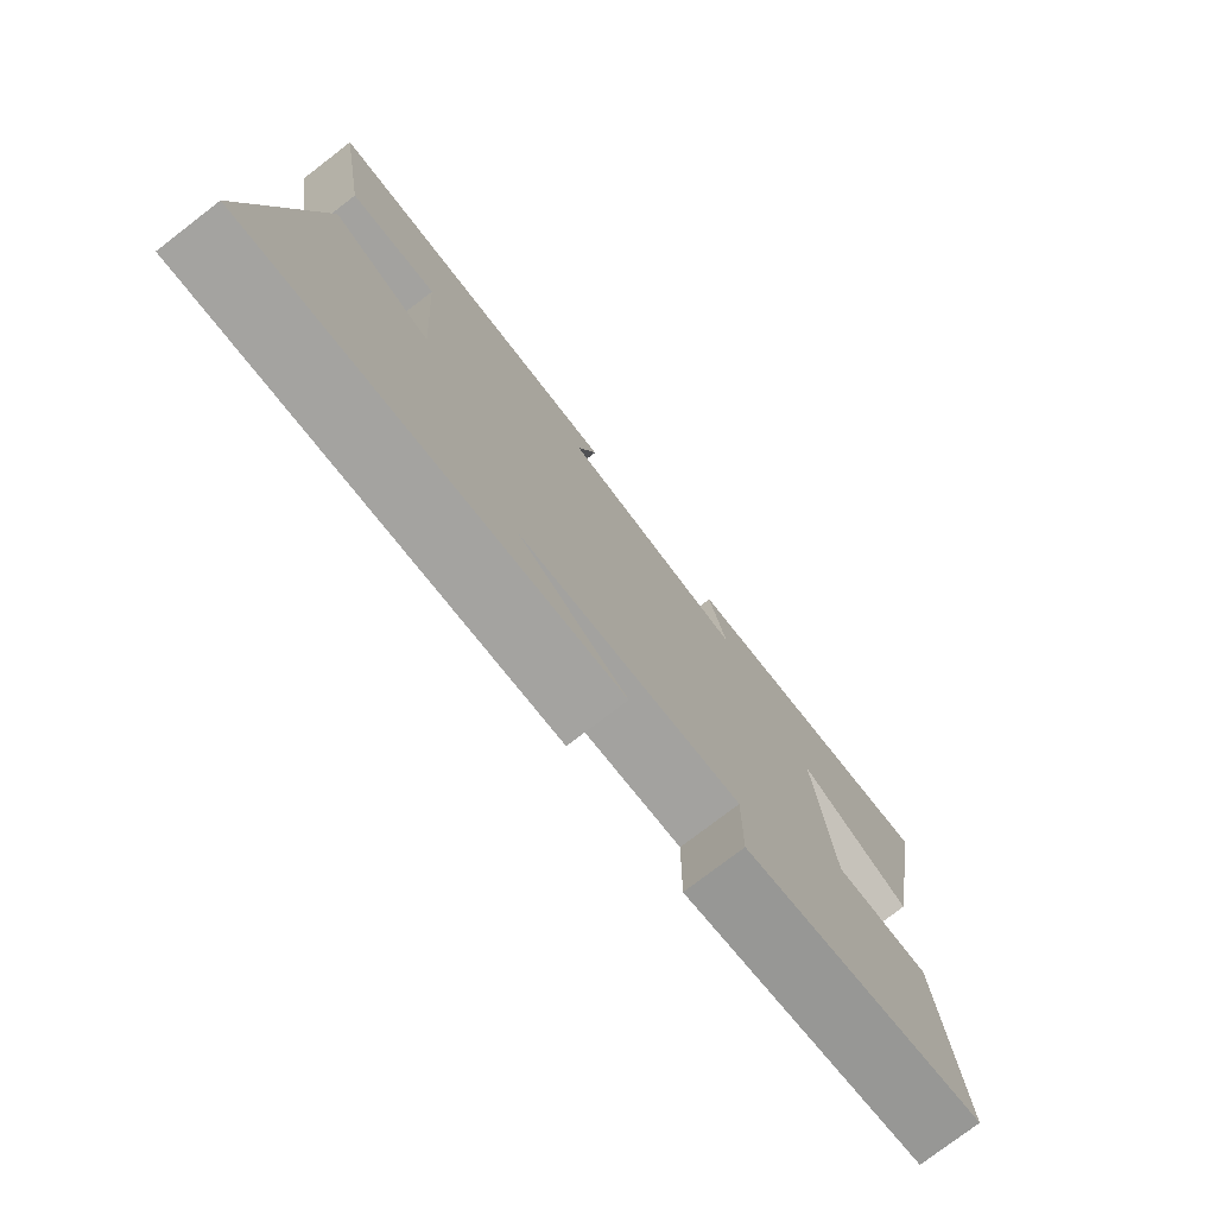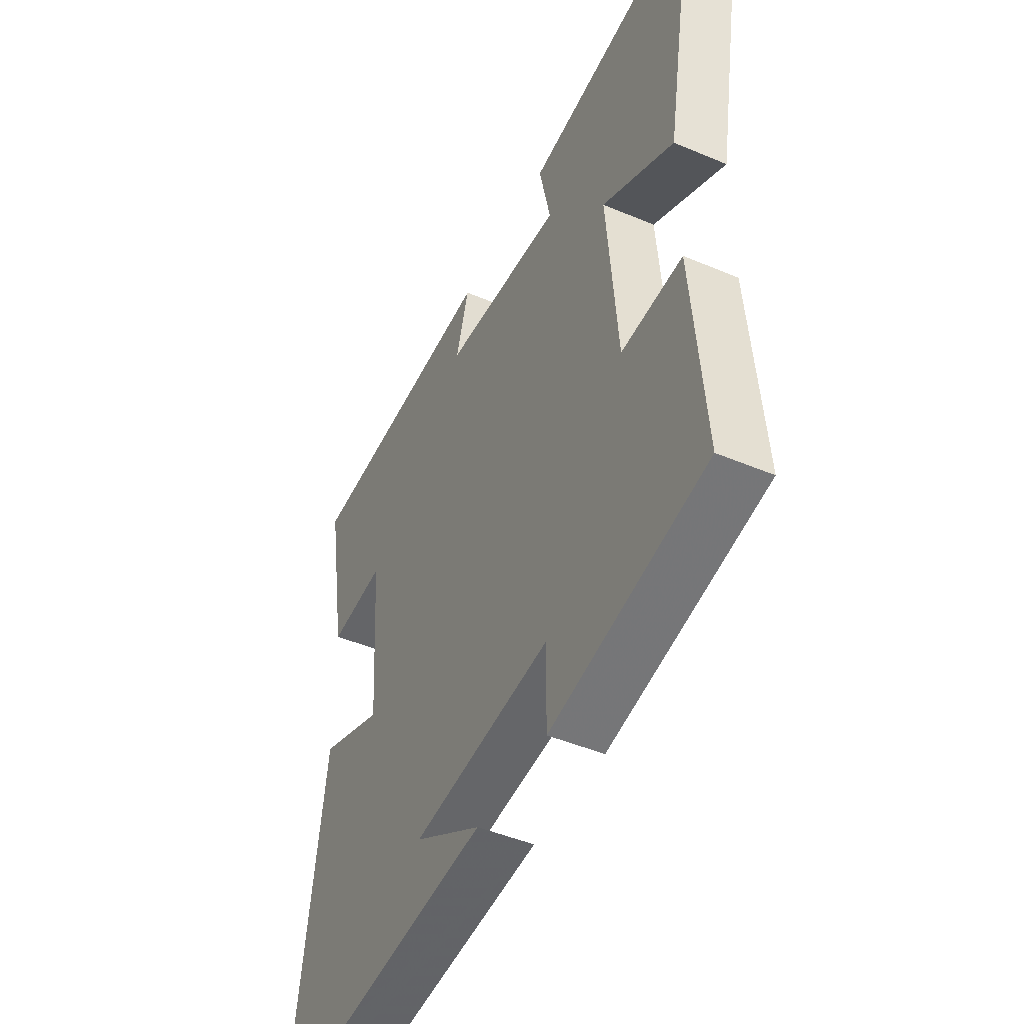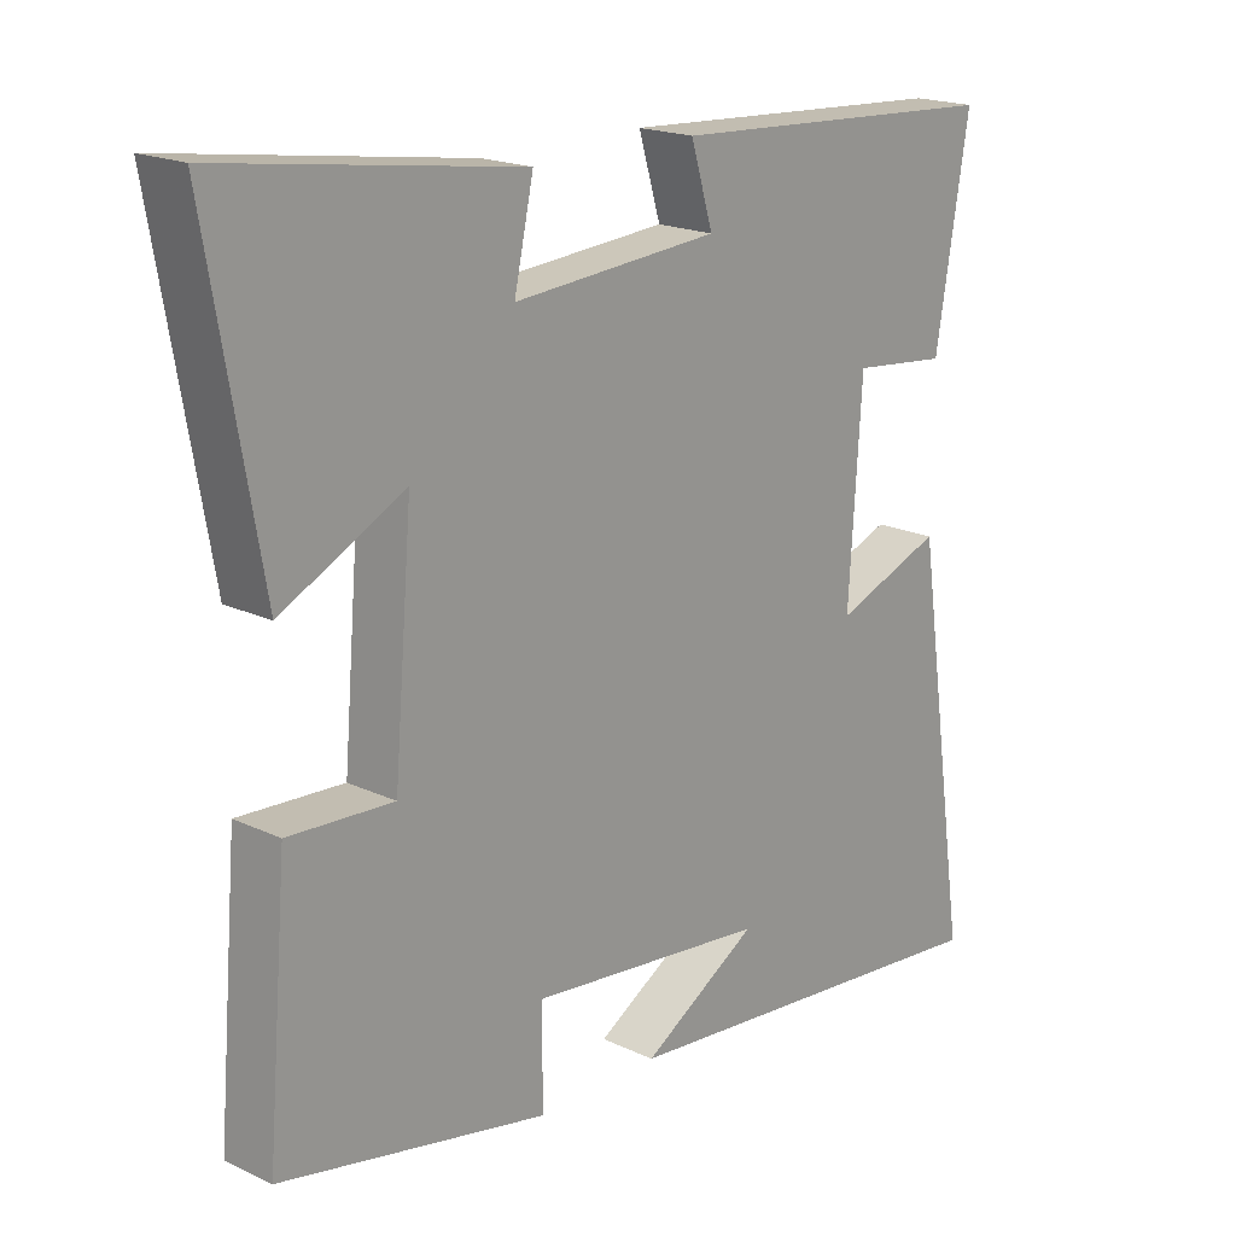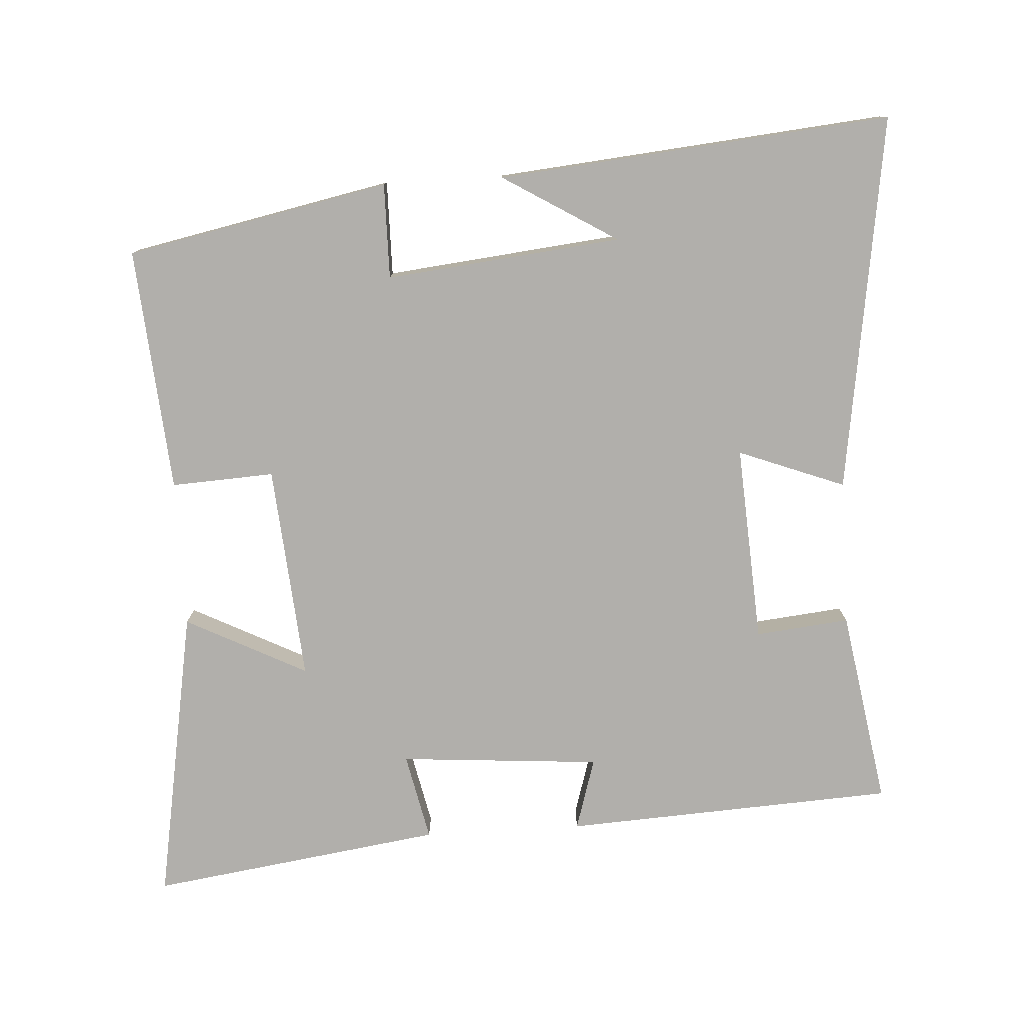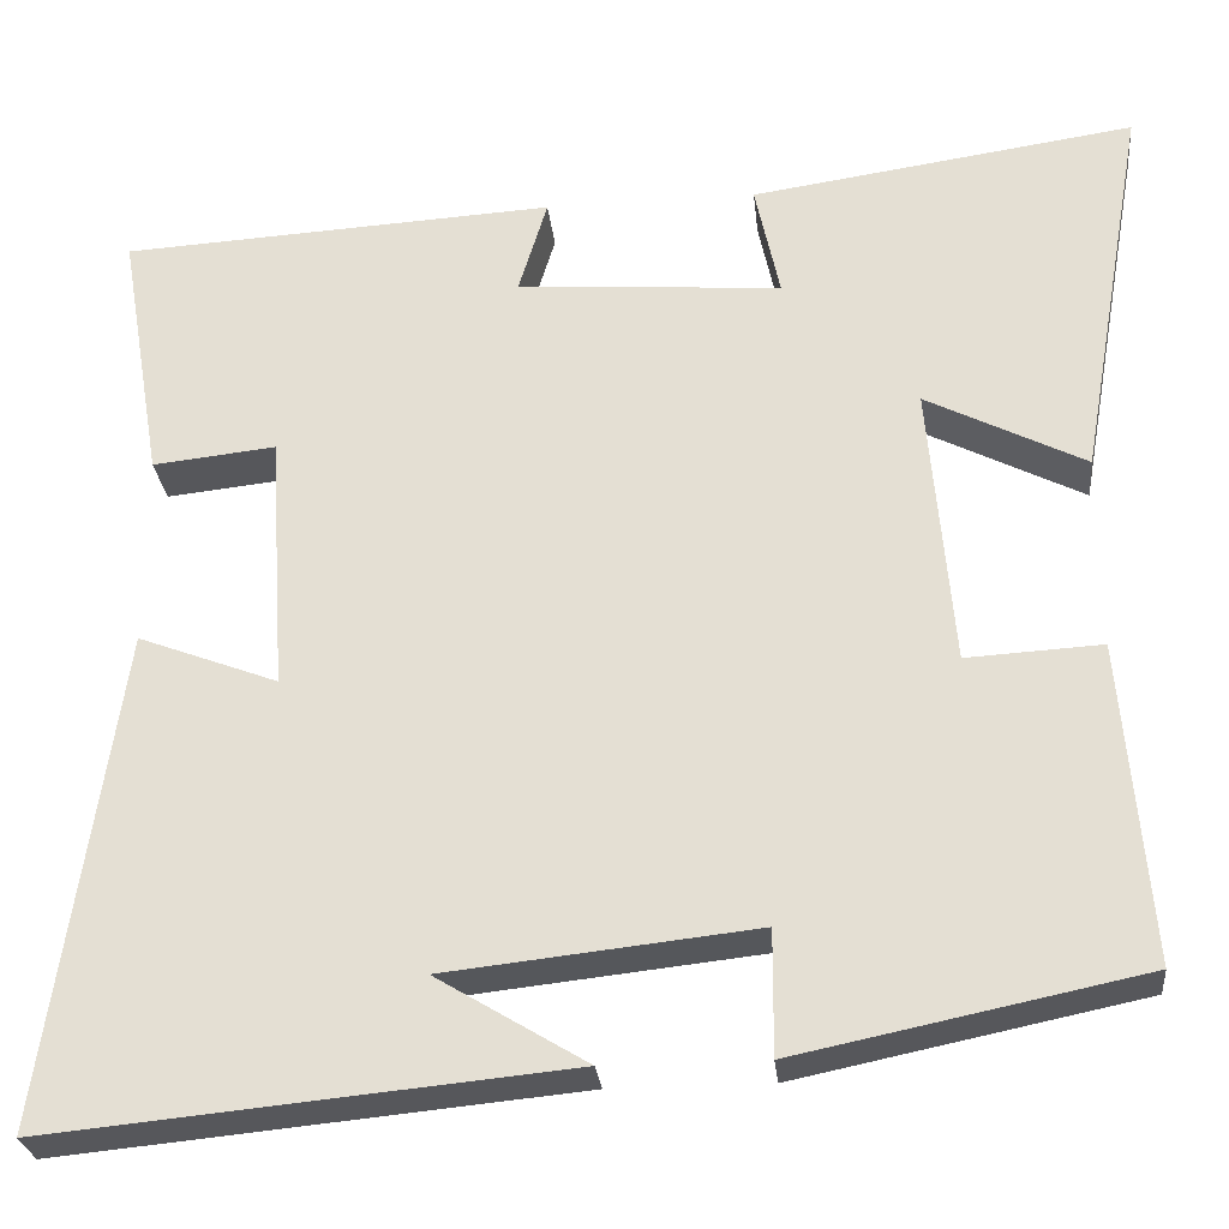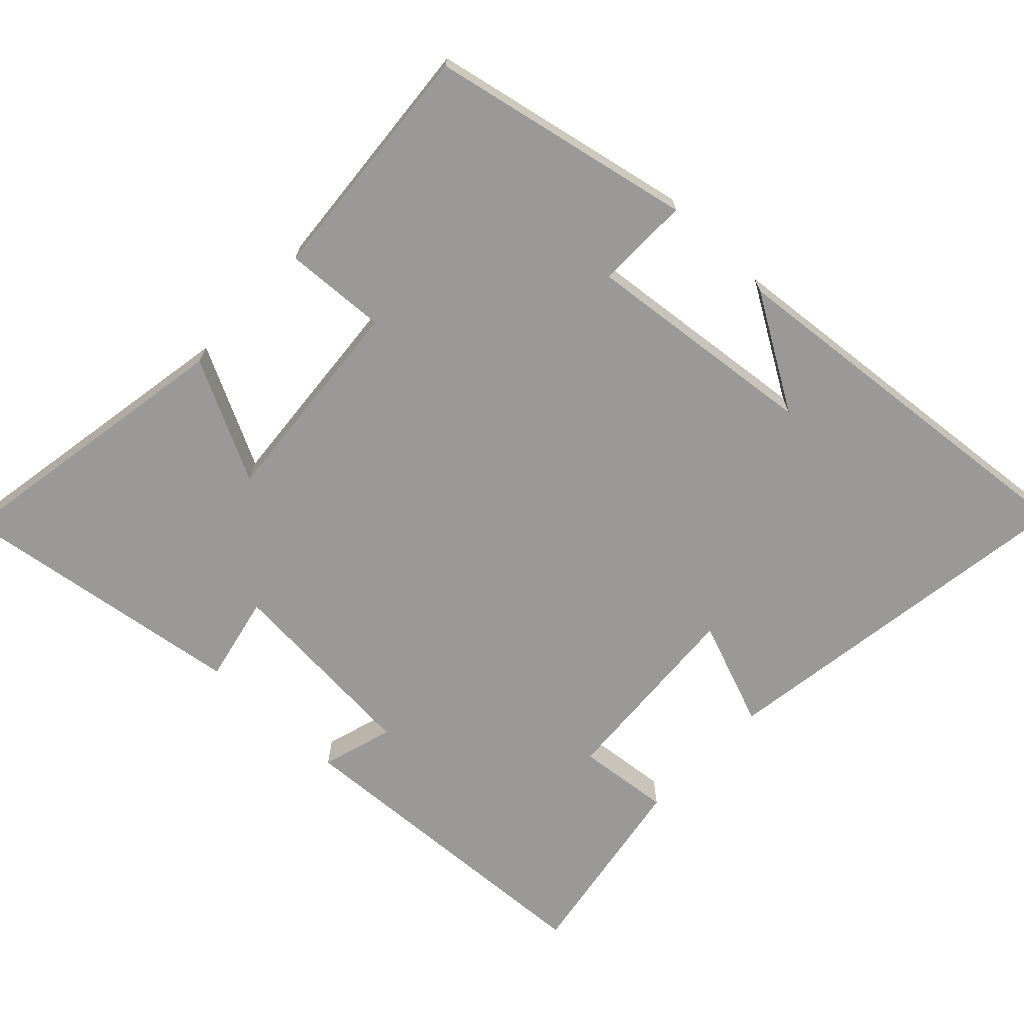
<metadata>
{"format":"obj","ext":"obj","renderer":"f3d","projection":"perspective","resolution":1024,"background":"white","views":[{"elev":-76.9,"azim":-52.5,"up":"+Z"},{"elev":-46.0,"azim":64.1,"up":"+Z"},{"elev":18.9,"azim":131.9,"up":"+Z"},{"elev":-78.1,"azim":-176.6,"up":"+Y"},{"elev":-27.4,"azim":5.9,"up":"+Z"},{"elev":-69.0,"azim":136.5,"up":"+Y"}]}
</metadata>
<code>
v 0.574 0.07 0.56
v 0.5 0.07 0.137
v 0.327 0.07 0.225
v 0.353 0.07 -0.083
v 0.5 0.07 -0.075
v 0.529 0.07 -0.423
v 0.154 0.07 -0.5
v 0.155 0.07 -0.365
v -0.181 0.07 -0.401
v -0.018 0.07 -0.5
v -0.579 0.07 -0.553
v -0.5 0.07 -0.016
v -0.348 0.07 -0.074
v -0.366 0.07 0.208
v -0.5 0.07 0.194
v -0.547 0.07 0.474
v -0.074 0.07 0.5
v -0.105 0.07 0.397
v 0.183 0.07 0.375
v 0.156 0.07 0.5
v 0.574 0 0.56
v 0.5 0 0.137
v 0.327 0 0.225
v 0.353 0 -0.083
v 0.5 0 -0.075
v 0.529 0 -0.423
v 0.154 0 -0.5
v 0.155 0 -0.365
v -0.181 0 -0.401
v -0.018 0 -0.5
v -0.579 0 -0.553
v -0.5 0 -0.016
v -0.348 0 -0.074
v -0.366 0 0.208
v -0.5 0 0.194
v -0.547 0 0.474
v -0.074 0 0.5
v -0.105 0 0.397
v 0.183 0 0.375
v 0.156 0 0.5
f 19 20 1 2
f 15 16 17 18
f 14 15 18 19
f 13 14 19
f 11 12 13
f 9 10 11
f 9 11 13 19
f 5 6 7 8
f 4 5 8 9
f 3 4 9 19
f 2 3 19
f 22 21 40 39
f 38 37 36 35
f 39 38 35 34
f 39 34 33
f 33 32 31
f 31 30 29
f 39 33 31 29
f 28 27 26 25
f 29 28 25 24
f 39 29 24 23
f 39 23 22
f 1 21 22 2
f 2 22 23 3
f 3 23 24 4
f 4 24 25 5
f 5 25 26 6
f 6 26 27 7
f 7 27 28 8
f 8 28 29 9
f 9 29 30 10
f 10 30 31 11
f 11 31 32 12
f 12 32 33 13
f 13 33 34 14
f 14 34 35 15
f 15 35 36 16
f 16 36 37 17
f 17 37 38 18
f 18 38 39 19
f 19 39 40 20
f 20 40 21 1

</code>
